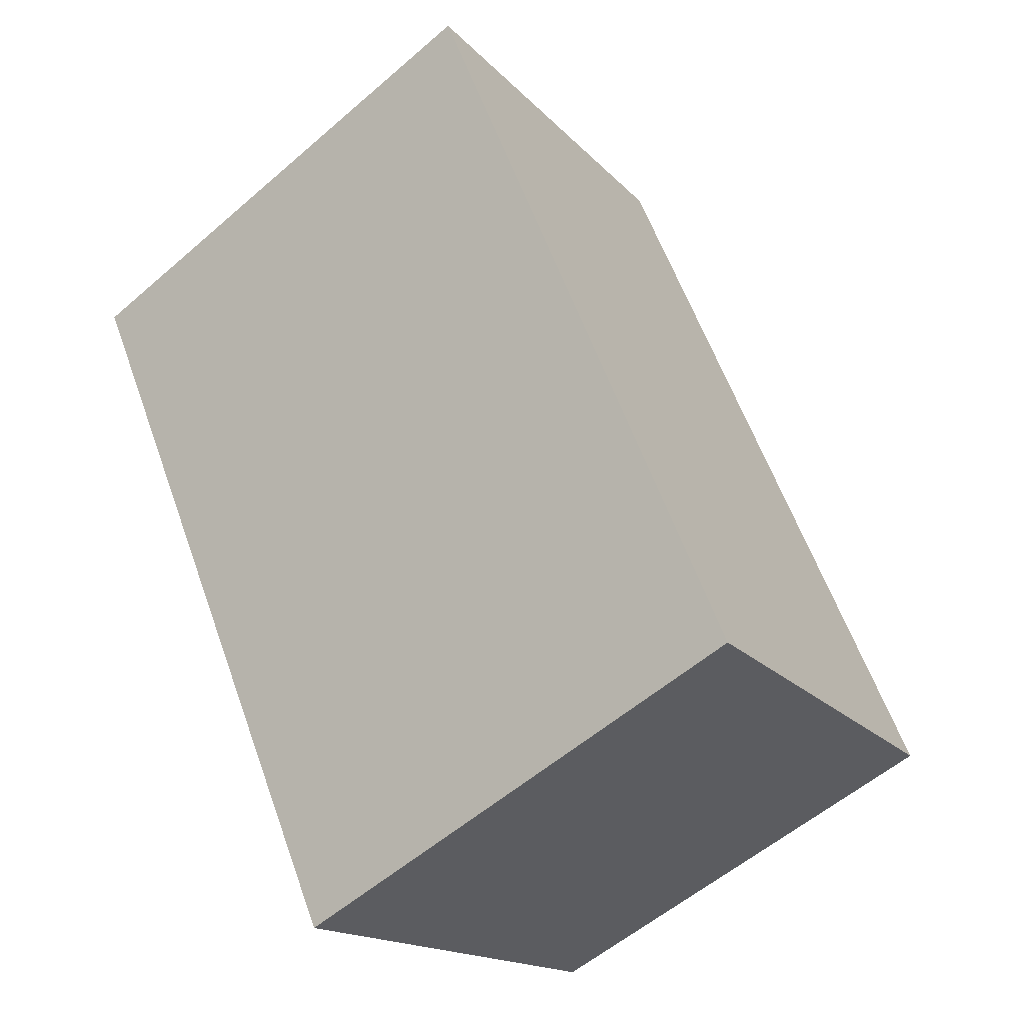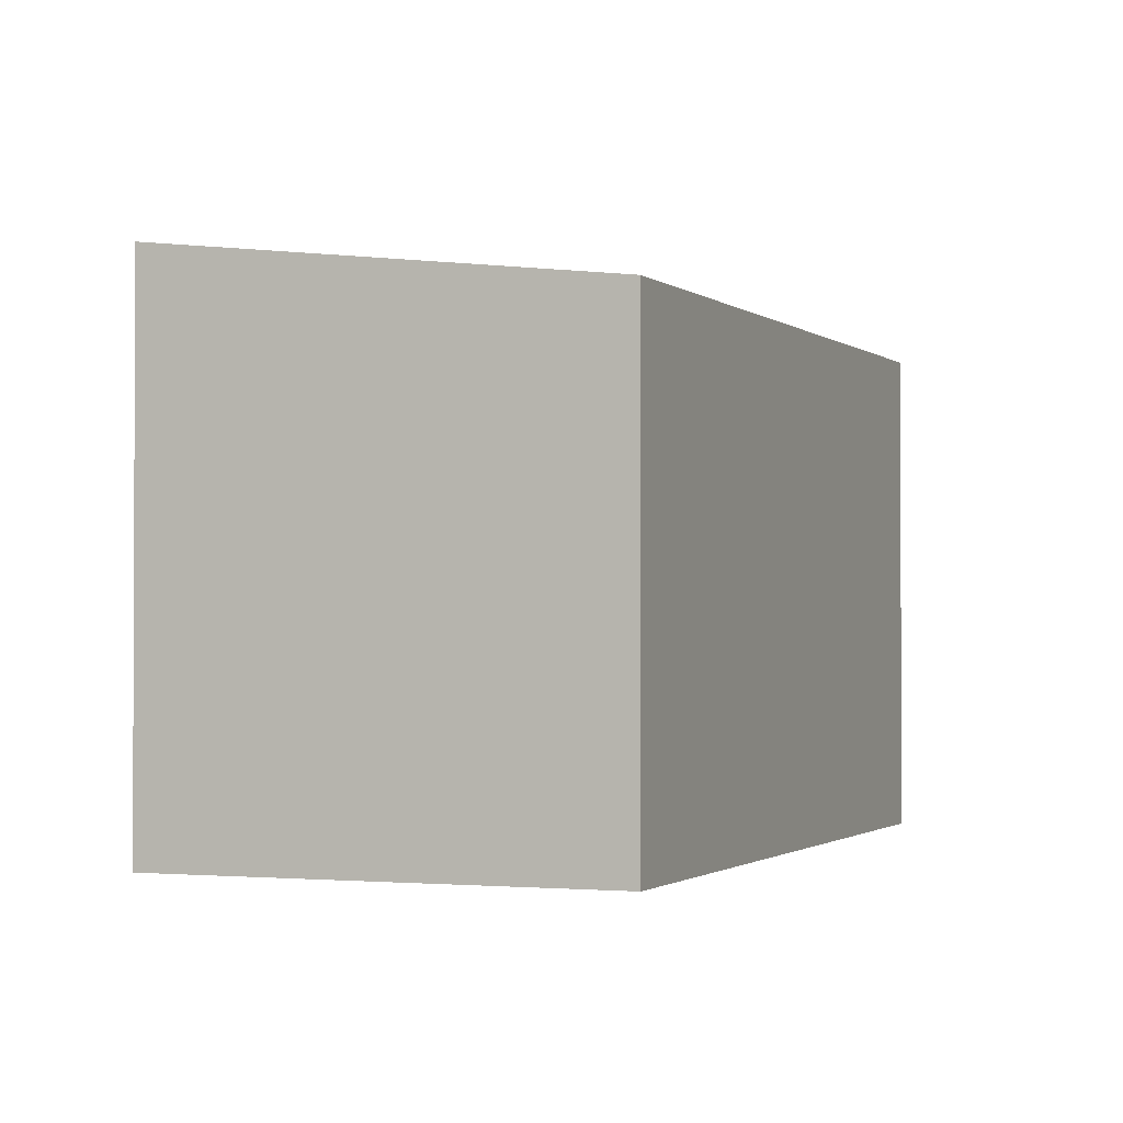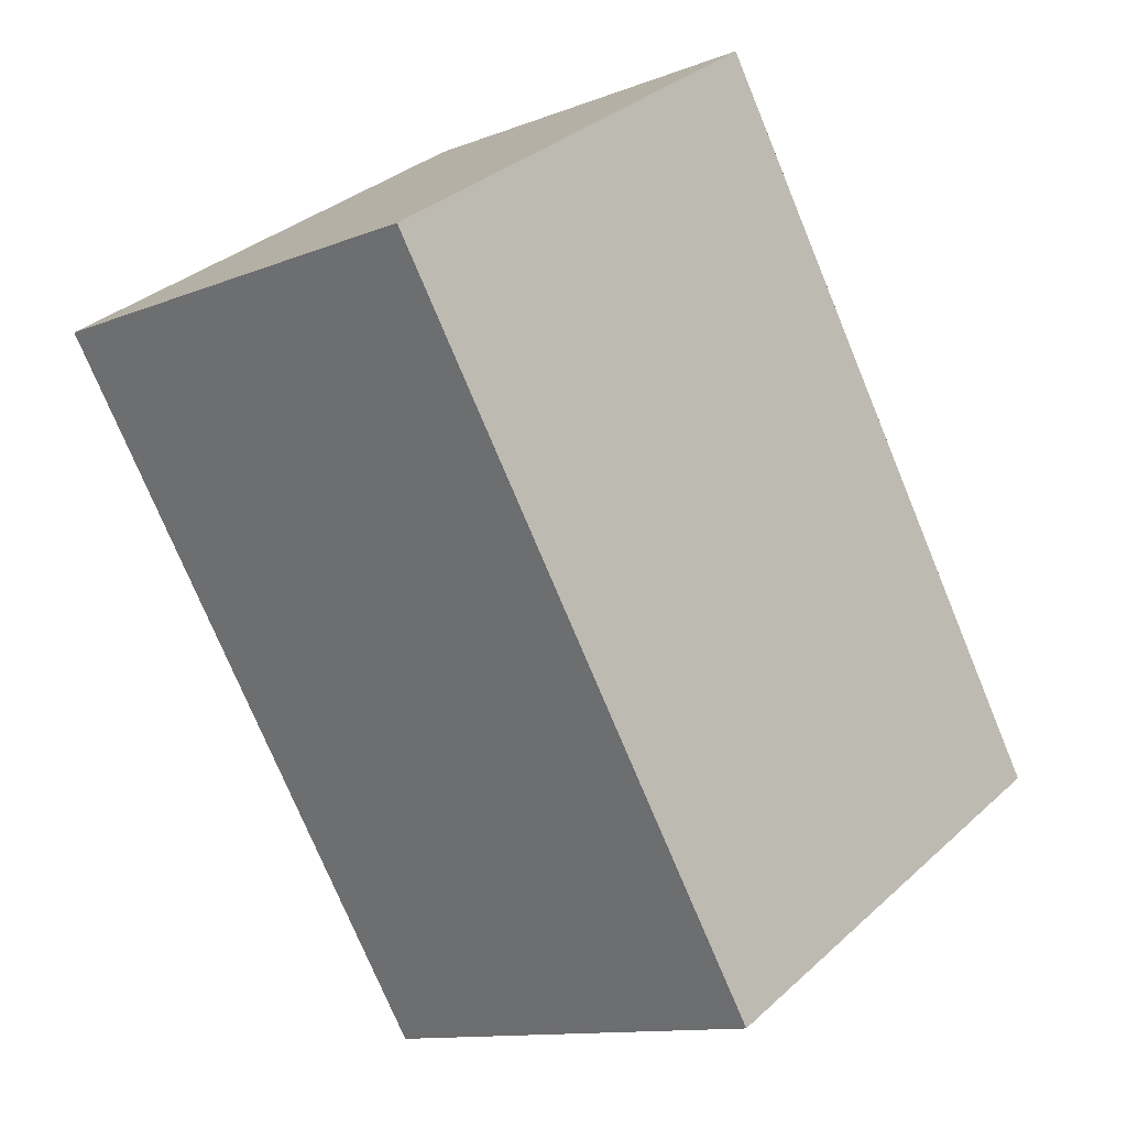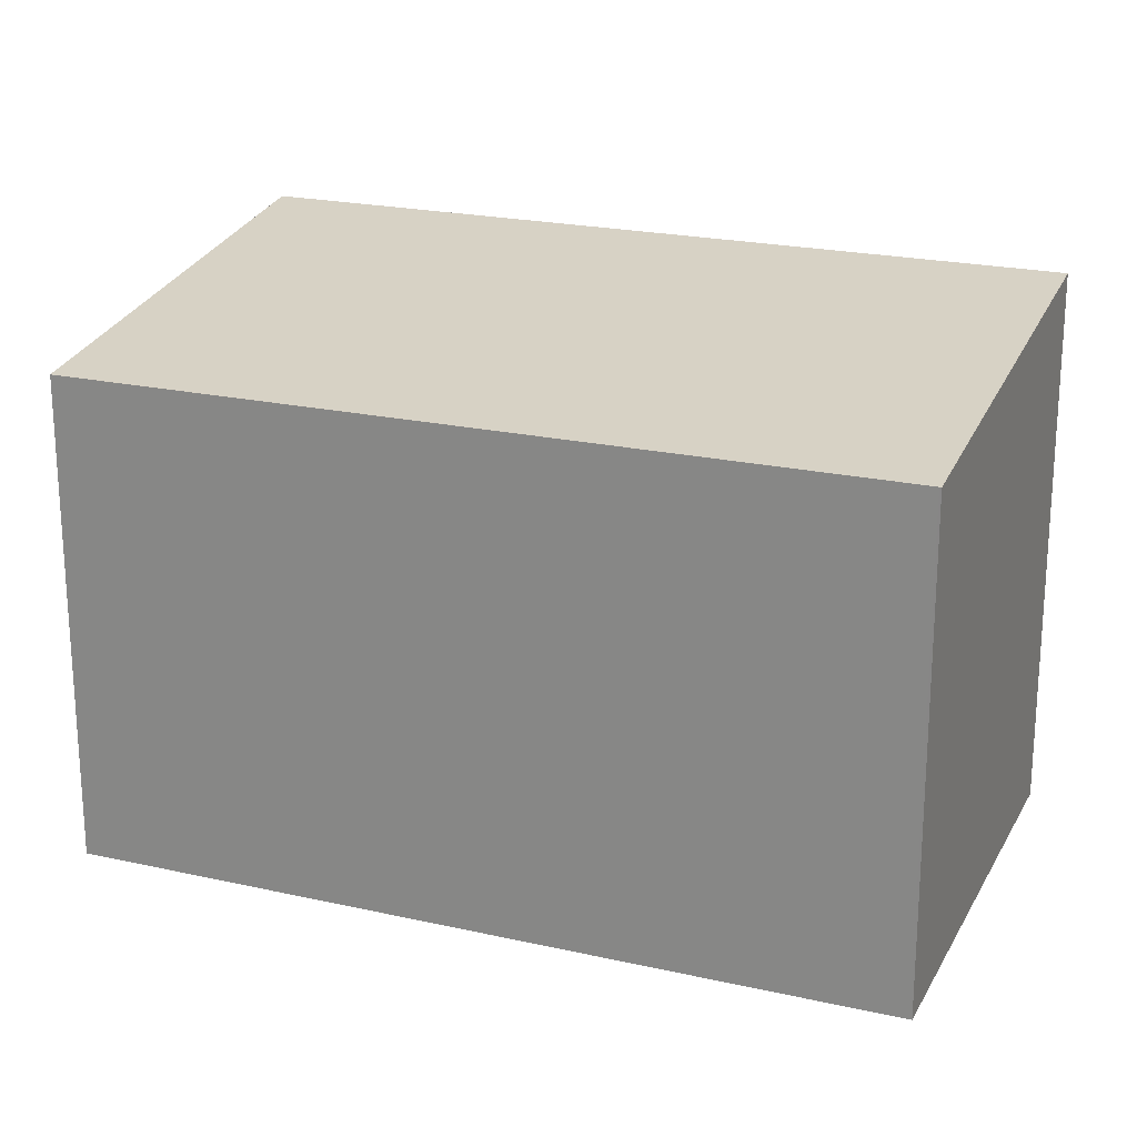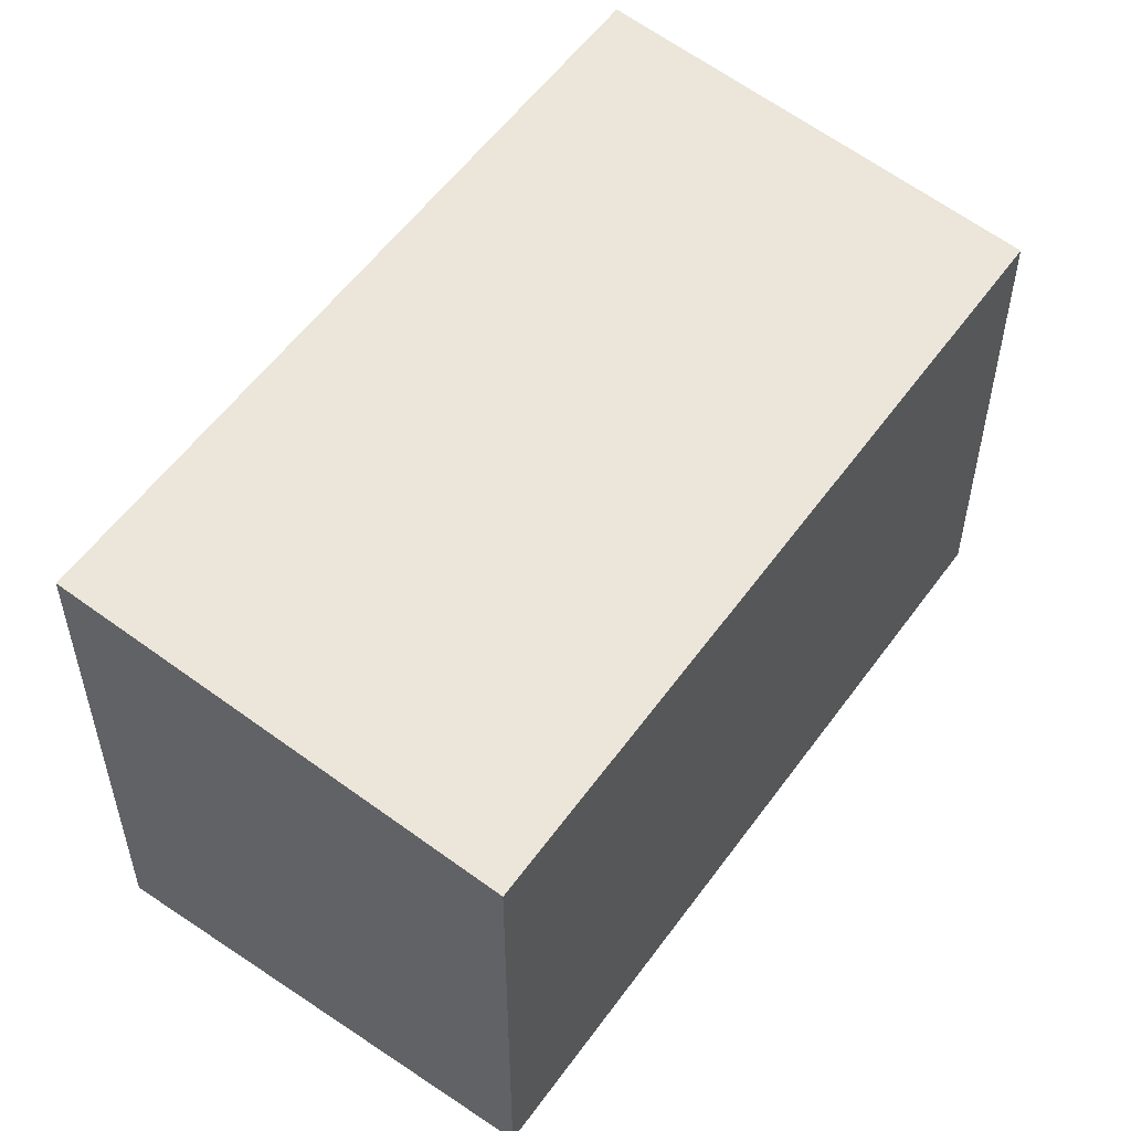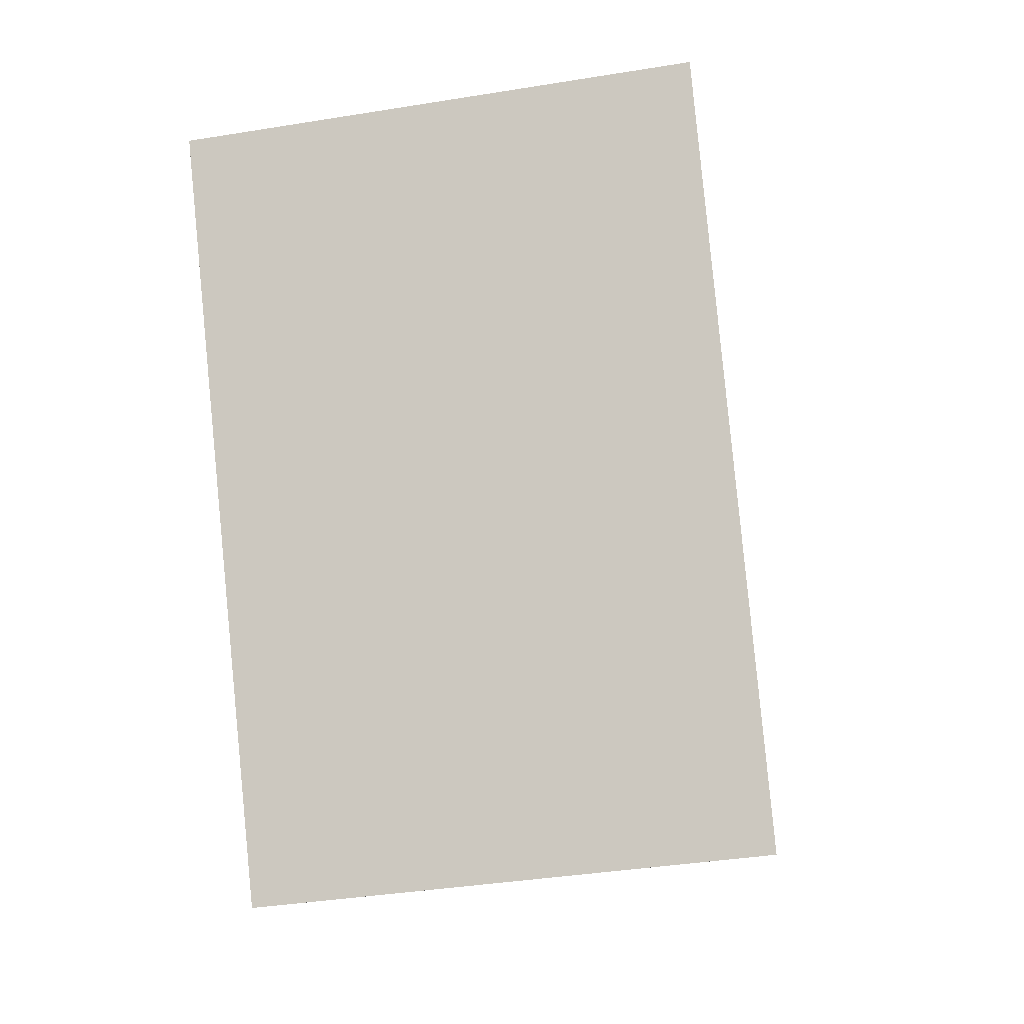
<metadata>
{"format":"obj","ext":"obj","renderer":"f3d","projection":"perspective","resolution":1024,"background":"white","views":[{"elev":-55.5,"azim":-47.6,"up":"+Y"},{"elev":-1.5,"azim":51.2,"up":"+Z"},{"elev":34.0,"azim":39.7,"up":"+Y"},{"elev":22.6,"azim":141.2,"up":"+Z"},{"elev":55.4,"azim":64.9,"up":"+Z"},{"elev":-38.1,"azim":-78.3,"up":"+Y"}]}
</metadata>
<code>
v -1960 -893.8 2.553
v -1958 -892.8 2.315
v -1956 -896.1 2.285
v -1958 -897.2 2.524
v -1958 -892.8 2.315
v -1960 -893.8 2.553
v -1956 -896.1 2.286
v -1958 -892.8 2.316
v -1958 -892.8 2.316
v -1958 -897.2 2.523
v -1960 -893.8 2.552
v -1960 -893.8 2.552
v -1958 -897.2 2.524
v -1958 -897.2 2.523
v -1956 -896.1 2.286
v -1956 -896.1 2.285
v -1960 -893.8 2.552
v -1960 -893.8 2.553
v -1960 -893.8 4.441e-16
v -1960 -893.8 0
v -1958 -892.8 2.315
v -1958 -892.8 2.315
v -1958 -892.8 4.441e-16
v -1958 -892.8 4.441e-16
v -1956 -896.1 2.286
v -1956 -896.1 2.285
v -1956 -896.1 0
v -1956 -896.1 0
v -1958 -897.2 2.524
v -1958 -897.2 2.524
v -1958 -897.2 0
v -1958 -897.2 0
v -1956 -896.1 2.285
v -1958 -892.8 2.315
v -1958 -892.8 4.441e-16
v -1956 -896.1 0
v -1960 -893.8 2.553
v -1960 -893.8 2.553
v -1960 -893.8 -4.441e-16
v -1960 -893.8 4.441e-16
v -1958 -897.2 2.523
v -1956 -896.1 2.286
v -1956 -896.1 0
v -1958 -897.2 0
v -1958 -892.8 2.315
v -1958 -892.8 2.316
v -1958 -892.8 0
v -1958 -892.8 4.441e-16
v -1958 -897.2 2.524
v -1958 -897.2 2.523
v -1958 -897.2 0
v -1958 -897.2 0
v -1958 -892.8 2.316
v -1960 -893.8 2.552
v -1960 -893.8 0
v -1958 -892.8 0
v -1960 -893.8 2.553
v -1958 -897.2 2.524
v -1958 -897.2 0
v -1960 -893.8 -4.441e-16
v -1956 -896.1 2.285
v -1956 -896.1 2.285
v -1956 -896.1 0
v -1956 -896.1 0
v -1960 -893.8 0
v -1958 -892.8 0
v -1956 -896.1 0
v -1958 -897.2 0
f 9 2 5 8
f 16 3 7 15
f 15 7 10 14
f 12 9 8 11
f 14 10 4 13
f 11 6 1 12
f 13 6 11 14
f 14 11 8 15
f 15 8 5 16
f 18 19 20 17
f 22 23 24 21
f 26 27 28 25
f 30 31 32 29
f 34 35 36 33
f 38 39 40 37
f 42 43 44 41
f 46 47 48 45
f 50 51 52 49
f 54 55 56 53
f 58 59 60 57
f 62 63 64 61
f 66 67 68 65

</code>
